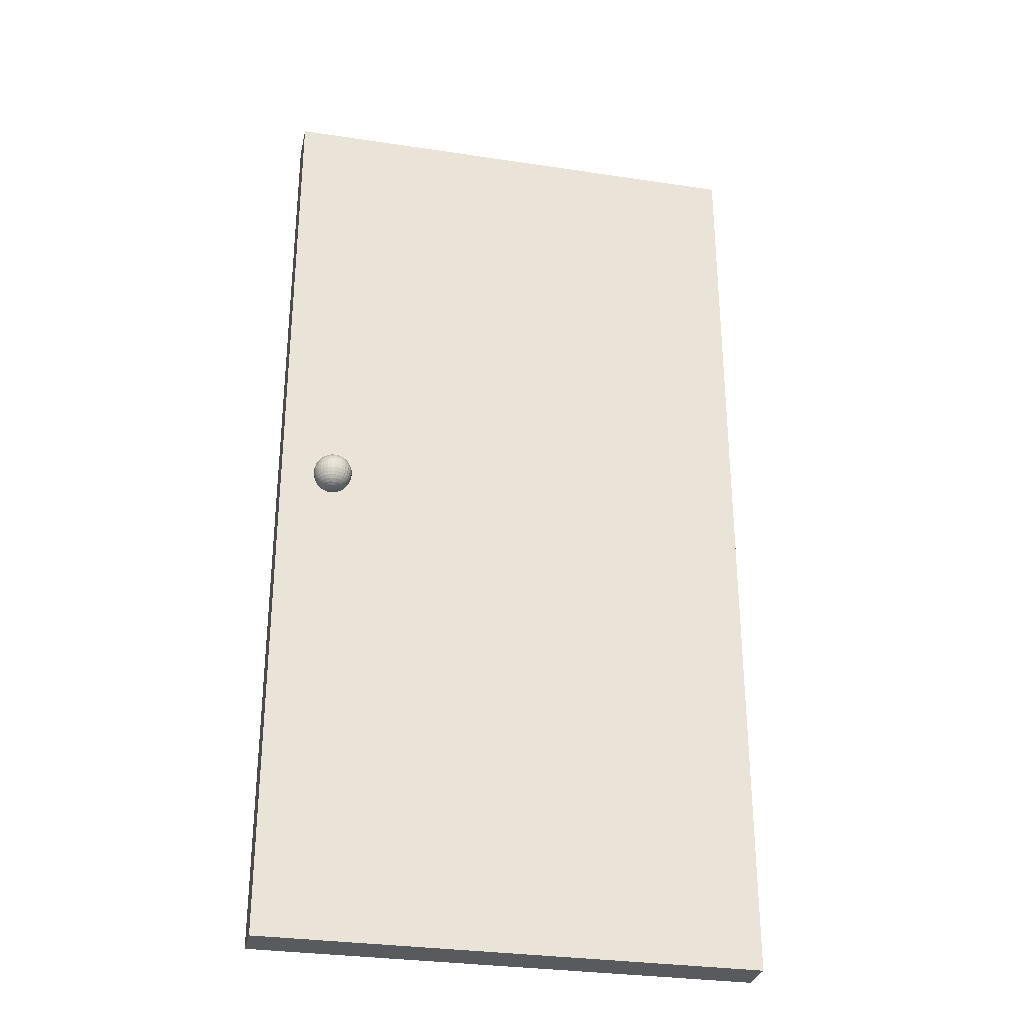
<metadata>
{"format":"obj","ext":"obj","renderer":"f3d","projection":"perspective","resolution":1024,"background":"white","views":[{"elev":-30.5,"azim":167.7,"up":"+Y"}]}
</metadata>
<code>
o Door_Cube.005
v 0.5 0.00159 0.04
v 0.5 0.00159 -0.04
v 1.5 0.00159 -0.04
v 1.5 0.00159 0.04
v 0.5 1.954 0.04
v 0.5 1.954 -0.04
v 1.5 1.954 -0.04
v 1.5 1.954 0.04
v 1.387 1.041 -0.0717
v 1.379 1.039 -0.0717
v 1.372 1.035 -0.0717
v 1.366 1.03 -0.0717
v 1.361 1.024 -0.0717
v 1.357 1.017 -0.0717
v 1.355 1.01 -0.0717
v 1.354 1.002 -0.0717
v 1.355 0.9941 -0.0717
v 1.357 0.9866 -0.0717
v 1.361 0.9797 -0.0717
v 1.366 0.9737 -0.0717
v 1.372 0.9687 -0.0717
v 1.379 0.965 -0.0717
v 1.387 0.9627 -0.0717
v 1.387 1.041 -0.07323
v 1.379 1.039 -0.07469
v 1.373 1.035 -0.07604
v 1.367 1.03 -0.07722
v 1.362 1.024 -0.07819
v 1.358 1.017 -0.07891
v 1.356 1.01 -0.07936
v 1.355 1.002 -0.07951
v 1.356 0.9941 -0.07936
v 1.358 0.9866 -0.07891
v 1.362 0.9797 -0.07819
v 1.367 0.9737 -0.07722
v 1.373 0.9687 -0.07604
v 1.379 0.965 -0.07469
v 1.387 0.9627 -0.07323
v 1.387 1.041 -0.07469
v 1.38 1.039 -0.07756
v 1.374 1.035 -0.08021
v 1.368 1.03 -0.08253
v 1.364 1.024 -0.08443
v 1.36 1.017 -0.08585
v 1.358 1.01 -0.08672
v 1.357 1.002 -0.08701
v 1.358 0.9941 -0.08672
v 1.36 0.9866 -0.08585
v 1.364 0.9797 -0.08443
v 1.368 0.9737 -0.08253
v 1.374 0.9687 -0.08021
v 1.38 0.965 -0.07756
v 1.387 0.9627 -0.07469
v 1.388 1.041 -0.07604
v 1.382 1.039 -0.08021
v 1.376 1.035 -0.08405
v 1.371 1.03 -0.08742
v 1.367 1.024 -0.09018
v 1.364 1.017 -0.09223
v 1.362 1.01 -0.0935
v 1.361 1.002 -0.09393
v 1.362 0.9941 -0.0935
v 1.364 0.9866 -0.09223
v 1.367 0.9797 -0.09018
v 1.371 0.9737 -0.08742
v 1.376 0.9687 -0.08405
v 1.382 0.965 -0.08021
v 1.388 0.9627 -0.07604
v 1.389 1.041 -0.07722
v 1.384 1.039 -0.08253
v 1.379 1.035 -0.08742
v 1.374 1.03 -0.0917
v 1.371 1.024 -0.09522
v 1.368 1.017 -0.09784
v 1.367 1.01 -0.09945
v 1.366 1.002 -0.09999
v 1.367 0.9941 -0.09945
v 1.368 0.9866 -0.09784
v 1.371 0.9797 -0.09522
v 1.374 0.9737 -0.0917
v 1.379 0.9687 -0.08742
v 1.384 0.965 -0.08253
v 1.389 0.9627 -0.07722
v 1.39 1.041 -0.07819
v 1.386 1.039 -0.08443
v 1.382 1.035 -0.09018
v 1.379 1.03 -0.09522
v 1.376 1.024 -0.09936
v 1.374 1.017 -0.1024
v 1.373 1.01 -0.1043
v 1.372 1.002 -0.105
v 1.373 0.9941 -0.1043
v 1.374 0.9866 -0.1024
v 1.376 0.9797 -0.09936
v 1.379 0.9737 -0.09522
v 1.382 0.9687 -0.09018
v 1.386 0.965 -0.08443
v 1.39 0.9627 -0.07819
v 1.391 1.041 -0.07891
v 1.389 1.039 -0.08585
v 1.386 1.035 -0.09224
v 1.384 1.03 -0.09784
v 1.382 1.024 -0.1024
v 1.38 1.017 -0.1058
v 1.379 1.01 -0.1079
v 1.379 1.002 -0.1087
v 1.379 0.9941 -0.1079
v 1.38 0.9866 -0.1058
v 1.382 0.9797 -0.1024
v 1.384 0.9737 -0.09784
v 1.386 0.9687 -0.09224
v 1.389 0.965 -0.08585
v 1.391 0.9627 -0.07891
v 1.393 1.041 -0.07936
v 1.391 1.039 -0.08672
v 1.39 1.035 -0.0935
v 1.389 1.03 -0.09945
v 1.388 1.024 -0.1043
v 1.387 1.017 -0.1079
v 1.387 1.01 -0.1102
v 1.387 1.002 -0.1109
v 1.387 0.9941 -0.1102
v 1.387 0.9866 -0.1079
v 1.388 0.9797 -0.1043
v 1.389 0.9737 -0.09945
v 1.39 0.9687 -0.0935
v 1.391 0.965 -0.08672
v 1.393 0.9627 -0.07936
v 1.394 1.041 -0.07951
v 1.394 1.039 -0.08701
v 1.394 1.035 -0.09393
v 1.394 1.03 -0.09999
v 1.394 1.024 -0.105
v 1.394 1.017 -0.1087
v 1.394 1.01 -0.1109
v 1.394 1.002 -0.1117
v 1.394 0.9941 -0.1109
v 1.394 0.9866 -0.1087
v 1.394 0.9797 -0.105
v 1.394 0.9737 -0.09999
v 1.394 0.9687 -0.09393
v 1.394 0.965 -0.08701
v 1.394 0.9627 -0.07951
v 1.396 1.041 -0.07936
v 1.397 1.039 -0.08672
v 1.399 1.035 -0.0935
v 1.4 1.03 -0.09945
v 1.401 1.024 -0.1043
v 1.402 1.017 -0.1079
v 1.402 1.01 -0.1102
v 1.402 1.002 -0.1109
v 1.402 0.9941 -0.1102
v 1.402 0.9866 -0.1079
v 1.401 0.9797 -0.1043
v 1.4 0.9737 -0.09945
v 1.399 0.9687 -0.0935
v 1.397 0.965 -0.08672
v 1.396 0.9627 -0.07936
v 1.397 1.041 -0.07891
v 1.4 1.039 -0.08585
v 1.403 1.035 -0.09224
v 1.405 1.03 -0.09784
v 1.407 1.024 -0.1024
v 1.409 1.017 -0.1058
v 1.409 1.01 -0.1079
v 1.41 1.002 -0.1087
v 1.409 0.9941 -0.1079
v 1.409 0.9866 -0.1058
v 1.407 0.9797 -0.1024
v 1.405 0.9737 -0.09784
v 1.403 0.9687 -0.09224
v 1.4 0.965 -0.08585
v 1.397 0.9627 -0.07891
v 1.399 1.041 -0.07819
v 1.403 1.039 -0.08443
v 1.407 1.035 -0.09018
v 1.41 1.03 -0.09522
v 1.413 1.024 -0.09936
v 1.415 1.017 -0.1024
v 1.416 1.01 -0.1043
v 1.417 1.002 -0.105
v 1.416 0.9941 -0.1043
v 1.415 0.9866 -0.1024
v 1.413 0.9797 -0.09936
v 1.41 0.9737 -0.09522
v 1.407 0.9687 -0.09018
v 1.403 0.965 -0.08443
v 1.399 0.9627 -0.07819
v 1.4 1.041 -0.07722
v 1.405 1.039 -0.08253
v 1.41 1.035 -0.08742
v 1.414 1.03 -0.0917
v 1.418 1.024 -0.09522
v 1.421 1.017 -0.09784
v 1.422 1.01 -0.09945
v 1.423 1.002 -0.09999
v 1.422 0.9941 -0.09945
v 1.421 0.9866 -0.09784
v 1.418 0.9797 -0.09522
v 1.414 0.9737 -0.0917
v 1.41 0.9687 -0.08742
v 1.405 0.965 -0.08253
v 1.4 0.9627 -0.07722
v 1.401 1.041 -0.07604
v 1.407 1.039 -0.08021
v 1.413 1.035 -0.08405
v 1.418 1.03 -0.08742
v 1.422 1.024 -0.09018
v 1.425 1.017 -0.09224
v 1.427 1.01 -0.0935
v 1.428 1.002 -0.09393
v 1.427 0.9941 -0.0935
v 1.425 0.9866 -0.09224
v 1.422 0.9797 -0.09018
v 1.418 0.9737 -0.08742
v 1.413 0.9687 -0.08405
v 1.407 0.965 -0.08021
v 1.401 0.9627 -0.07604
v 1.402 1.041 -0.07469
v 1.409 1.039 -0.07756
v 1.415 1.035 -0.08021
v 1.421 1.03 -0.08253
v 1.425 1.024 -0.08443
v 1.429 1.017 -0.08585
v 1.431 1.01 -0.08672
v 1.431 1.002 -0.08701
v 1.431 0.9941 -0.08672
v 1.429 0.9866 -0.08585
v 1.425 0.9797 -0.08443
v 1.421 0.9737 -0.08253
v 1.415 0.9687 -0.08021
v 1.409 0.965 -0.07756
v 1.402 0.9627 -0.07469
v 1.402 1.041 -0.07323
v 1.409 1.039 -0.07469
v 1.416 1.035 -0.07604
v 1.422 1.03 -0.07722
v 1.427 1.024 -0.07819
v 1.431 1.017 -0.07891
v 1.433 1.01 -0.07936
v 1.434 1.002 -0.07951
v 1.433 0.9941 -0.07936
v 1.431 0.9866 -0.07891
v 1.427 0.9797 -0.07819
v 1.422 0.9737 -0.07722
v 1.416 0.9687 -0.07604
v 1.409 0.965 -0.07469
v 1.402 0.9627 -0.07323
v 1.402 1.041 -0.0717
v 1.41 1.039 -0.0717
v 1.417 1.035 -0.0717
v 1.423 1.03 -0.0717
v 1.428 1.024 -0.0717
v 1.431 1.017 -0.0717
v 1.434 1.01 -0.0717
v 1.434 1.002 -0.0717
v 1.434 0.9941 -0.0717
v 1.431 0.9866 -0.0717
v 1.428 0.9797 -0.0717
v 1.423 0.9737 -0.0717
v 1.417 0.9687 -0.0717
v 1.41 0.965 -0.0717
v 1.402 0.9627 -0.0717
v 1.402 1.041 -0.07018
v 1.409 1.039 -0.06872
v 1.416 1.035 -0.06737
v 1.422 1.03 -0.06619
v 1.427 1.024 -0.06522
v 1.431 1.017 -0.06449
v 1.433 1.01 -0.06405
v 1.434 1.002 -0.0639
v 1.433 0.9941 -0.06405
v 1.431 0.9866 -0.06449
v 1.427 0.9797 -0.06522
v 1.422 0.9737 -0.06619
v 1.416 0.9687 -0.06737
v 1.409 0.965 -0.06872
v 1.402 0.9627 -0.07018
v 1.402 1.041 -0.06872
v 1.409 1.039 -0.06585
v 1.415 1.035 -0.0632
v 1.421 1.03 -0.06088
v 1.425 1.024 -0.05898
v 1.429 1.017 -0.05756
v 1.431 1.01 -0.05669
v 1.431 1.002 -0.0564
v 1.431 0.9941 -0.05669
v 1.429 0.9866 -0.05756
v 1.425 0.9797 -0.05898
v 1.421 0.9737 -0.06088
v 1.415 0.9687 -0.0632
v 1.409 0.965 -0.06585
v 1.402 0.9627 -0.06872
v 1.401 1.041 -0.06737
v 1.407 1.039 -0.0632
v 1.413 1.035 -0.05936
v 1.418 1.03 -0.05599
v 1.422 1.024 -0.05323
v 1.425 1.017 -0.05117
v 1.427 1.01 -0.04991
v 1.428 1.002 -0.04948
v 1.427 0.9941 -0.04991
v 1.425 0.9866 -0.05117
v 1.422 0.9797 -0.05323
v 1.418 0.9737 -0.05599
v 1.413 0.9687 -0.05936
v 1.407 0.965 -0.0632
v 1.401 0.9627 -0.06737
v 1.4 1.041 -0.06619
v 1.405 1.039 -0.06088
v 1.41 1.035 -0.05599
v 1.414 1.03 -0.0517
v 1.418 1.024 -0.04819
v 1.421 1.017 -0.04557
v 1.422 1.01 -0.04396
v 1.423 1.002 -0.04342
v 1.422 0.9941 -0.04396
v 1.421 0.9866 -0.04557
v 1.418 0.9797 -0.04819
v 1.414 0.9737 -0.0517
v 1.41 0.9687 -0.05599
v 1.405 0.965 -0.06088
v 1.4 0.9627 -0.06619
v 1.399 1.041 -0.06522
v 1.403 1.039 -0.05898
v 1.407 1.035 -0.05323
v 1.41 1.03 -0.04819
v 1.413 1.024 -0.04405
v 1.415 1.017 -0.04098
v 1.416 1.01 -0.03909
v 1.417 1.002 -0.03845
v 1.416 0.9941 -0.03909
v 1.415 0.9866 -0.04098
v 1.413 0.9797 -0.04405
v 1.41 0.9737 -0.04819
v 1.407 0.9687 -0.05323
v 1.403 0.965 -0.05898
v 1.399 0.9627 -0.06522
v 1.394 0.9619 -0.0717
v 1.397 1.041 -0.06449
v 1.4 1.039 -0.05756
v 1.403 1.035 -0.05117
v 1.405 1.03 -0.04557
v 1.407 1.024 -0.04098
v 1.409 1.017 -0.03756
v 1.409 1.01 -0.03546
v 1.41 1.002 -0.03475
v 1.409 0.9941 -0.03546
v 1.409 0.9866 -0.03756
v 1.407 0.9797 -0.04098
v 1.405 0.9737 -0.04557
v 1.403 0.9687 -0.05117
v 1.4 0.965 -0.05756
v 1.397 0.9627 -0.06449
v 1.396 1.041 -0.06405
v 1.397 1.039 -0.05669
v 1.399 1.035 -0.04991
v 1.4 1.03 -0.04396
v 1.401 1.024 -0.03909
v 1.402 1.017 -0.03546
v 1.402 1.01 -0.03323
v 1.402 1.002 -0.03247
v 1.402 0.9941 -0.03323
v 1.402 0.9866 -0.03546
v 1.401 0.9797 -0.03909
v 1.4 0.9737 -0.04396
v 1.399 0.9687 -0.04991
v 1.397 0.965 -0.05669
v 1.396 0.9627 -0.06405
v 1.394 1.041 -0.0639
v 1.394 1.039 -0.0564
v 1.394 1.035 -0.04948
v 1.394 1.03 -0.04342
v 1.394 1.024 -0.03845
v 1.394 1.017 -0.03475
v 1.394 1.01 -0.03247
v 1.394 1.002 -0.0317
v 1.394 0.9941 -0.03247
v 1.394 0.9866 -0.03475
v 1.394 0.9797 -0.03845
v 1.394 0.9737 -0.04342
v 1.394 0.9687 -0.04948
v 1.394 0.965 -0.0564
v 1.394 0.9627 -0.0639
v 1.393 1.041 -0.06405
v 1.391 1.039 -0.05669
v 1.39 1.035 -0.04991
v 1.389 1.03 -0.04396
v 1.388 1.024 -0.03909
v 1.387 1.017 -0.03546
v 1.387 1.01 -0.03323
v 1.387 1.002 -0.03247
v 1.387 0.9941 -0.03323
v 1.387 0.9866 -0.03546
v 1.388 0.9797 -0.03909
v 1.389 0.9737 -0.04396
v 1.39 0.9687 -0.04991
v 1.391 0.965 -0.05669
v 1.393 0.9627 -0.06405
v 1.391 1.041 -0.06449
v 1.389 1.039 -0.05756
v 1.386 1.035 -0.05117
v 1.384 1.03 -0.04557
v 1.382 1.024 -0.04098
v 1.38 1.017 -0.03756
v 1.379 1.01 -0.03546
v 1.379 1.002 -0.03475
v 1.379 0.9941 -0.03546
v 1.38 0.9866 -0.03756
v 1.382 0.9797 -0.04098
v 1.384 0.9737 -0.04557
v 1.386 0.9687 -0.05117
v 1.389 0.965 -0.05756
v 1.391 0.9627 -0.06449
v 1.39 1.041 -0.06522
v 1.386 1.039 -0.05898
v 1.382 1.035 -0.05323
v 1.379 1.03 -0.04819
v 1.376 1.024 -0.04405
v 1.374 1.017 -0.04098
v 1.373 1.01 -0.03909
v 1.372 1.002 -0.03845
v 1.373 0.9941 -0.03909
v 1.374 0.9866 -0.04098
v 1.376 0.9797 -0.04405
v 1.379 0.9737 -0.04819
v 1.382 0.9687 -0.05323
v 1.386 0.965 -0.05898
v 1.39 0.9627 -0.06522
v 1.389 1.041 -0.06619
v 1.384 1.039 -0.06088
v 1.379 1.035 -0.05599
v 1.374 1.03 -0.0517
v 1.371 1.024 -0.04819
v 1.368 1.017 -0.04557
v 1.367 1.01 -0.04396
v 1.366 1.002 -0.04342
v 1.367 0.9941 -0.04396
v 1.368 0.9866 -0.04557
v 1.371 0.9797 -0.04819
v 1.374 0.9737 -0.0517
v 1.379 0.9687 -0.05599
v 1.384 0.965 -0.06088
v 1.389 0.9627 -0.06619
v 1.388 1.041 -0.06737
v 1.382 1.039 -0.0632
v 1.376 1.035 -0.05936
v 1.371 1.03 -0.05599
v 1.367 1.024 -0.05323
v 1.364 1.017 -0.05117
v 1.362 1.01 -0.04991
v 1.361 1.002 -0.04948
v 1.362 0.9941 -0.04991
v 1.364 0.9866 -0.05117
v 1.367 0.9797 -0.05323
v 1.371 0.9737 -0.05599
v 1.376 0.9687 -0.05936
v 1.382 0.965 -0.0632
v 1.388 0.9627 -0.06737
v 1.394 1.042 -0.0717
v 1.387 1.041 -0.06872
v 1.38 1.039 -0.06585
v 1.374 1.035 -0.0632
v 1.368 1.03 -0.06088
v 1.364 1.024 -0.05898
v 1.36 1.017 -0.05756
v 1.358 1.01 -0.05669
v 1.357 1.002 -0.0564
v 1.358 0.9941 -0.05669
v 1.36 0.9866 -0.05756
v 1.364 0.9797 -0.05898
v 1.368 0.9737 -0.06088
v 1.374 0.9687 -0.0632
v 1.38 0.965 -0.06585
v 1.387 0.9627 -0.06872
v 1.387 1.041 -0.07018
v 1.379 1.039 -0.06872
v 1.373 1.035 -0.06737
v 1.367 1.03 -0.06619
v 1.362 1.024 -0.06522
v 1.358 1.017 -0.06449
v 1.356 1.01 -0.06405
v 1.355 1.002 -0.0639
v 1.356 0.9941 -0.06405
v 1.358 0.9866 -0.06449
v 1.362 0.9797 -0.06522
v 1.367 0.9737 -0.06619
v 1.373 0.9687 -0.06737
v 1.379 0.965 -0.06872
v 1.387 0.9627 -0.07018
f 5 6 2 1
f 6 7 3 2
f 7 8 4 3
f 8 5 1 4
f 1 2 3 4
f 8 7 6 5
f 14 13 28 29
f 12 11 26 27
f 23 22 37 38
f 10 9 24 25
f 21 20 35 36
f 19 18 33 34
f 17 16 31 32
f 15 14 29 30
f 13 12 27 28
f 11 10 25 26
f 22 21 36 37
f 20 19 34 35
f 18 17 32 33
f 16 15 30 31
f 35 34 49 50
f 33 32 47 48
f 31 30 45 46
f 29 28 43 44
f 27 26 41 42
f 38 37 52 53
f 25 24 39 40
f 36 35 50 51
f 34 33 48 49
f 32 31 46 47
f 30 29 44 45
f 28 27 42 43
f 26 25 40 41
f 37 36 51 52
f 50 49 64 65
f 48 47 62 63
f 46 45 60 61
f 44 43 58 59
f 42 41 56 57
f 53 52 67 68
f 40 39 54 55
f 51 50 65 66
f 49 48 63 64
f 47 46 61 62
f 45 44 59 60
f 43 42 57 58
f 41 40 55 56
f 52 51 66 67
f 65 64 79 80
f 63 62 77 78
f 61 60 75 76
f 59 58 73 74
f 57 56 71 72
f 68 67 82 83
f 55 54 69 70
f 66 65 80 81
f 64 63 78 79
f 62 61 76 77
f 60 59 74 75
f 58 57 72 73
f 56 55 70 71
f 67 66 81 82
f 80 79 94 95
f 78 77 92 93
f 76 75 90 91
f 74 73 88 89
f 72 71 86 87
f 83 82 97 98
f 70 69 84 85
f 81 80 95 96
f 79 78 93 94
f 77 76 91 92
f 75 74 89 90
f 73 72 87 88
f 71 70 85 86
f 82 81 96 97
f 95 94 109 110
f 93 92 107 108
f 91 90 105 106
f 89 88 103 104
f 87 86 101 102
f 98 97 112 113
f 85 84 99 100
f 96 95 110 111
f 94 93 108 109
f 92 91 106 107
f 90 89 104 105
f 88 87 102 103
f 86 85 100 101
f 97 96 111 112
f 110 109 124 125
f 108 107 122 123
f 106 105 120 121
f 104 103 118 119
f 102 101 116 117
f 113 112 127 128
f 100 99 114 115
f 111 110 125 126
f 109 108 123 124
f 107 106 121 122
f 105 104 119 120
f 103 102 117 118
f 101 100 115 116
f 112 111 126 127
f 125 124 139 140
f 123 122 137 138
f 121 120 135 136
f 119 118 133 134
f 117 116 131 132
f 128 127 142 143
f 115 114 129 130
f 126 125 140 141
f 124 123 138 139
f 122 121 136 137
f 120 119 134 135
f 118 117 132 133
f 116 115 130 131
f 127 126 141 142
f 140 139 154 155
f 138 137 152 153
f 136 135 150 151
f 134 133 148 149
f 132 131 146 147
f 143 142 157 158
f 130 129 144 145
f 141 140 155 156
f 139 138 153 154
f 137 136 151 152
f 135 134 149 150
f 133 132 147 148
f 131 130 145 146
f 142 141 156 157
f 155 154 169 170
f 153 152 167 168
f 151 150 165 166
f 149 148 163 164
f 147 146 161 162
f 158 157 172 173
f 145 144 159 160
f 156 155 170 171
f 154 153 168 169
f 152 151 166 167
f 150 149 164 165
f 148 147 162 163
f 146 145 160 161
f 157 156 171 172
f 170 169 184 185
f 168 167 182 183
f 166 165 180 181
f 164 163 178 179
f 162 161 176 177
f 173 172 187 188
f 160 159 174 175
f 171 170 185 186
f 169 168 183 184
f 167 166 181 182
f 165 164 179 180
f 163 162 177 178
f 161 160 175 176
f 172 171 186 187
f 185 184 199 200
f 183 182 197 198
f 181 180 195 196
f 179 178 193 194
f 177 176 191 192
f 188 187 202 203
f 175 174 189 190
f 186 185 200 201
f 184 183 198 199
f 182 181 196 197
f 180 179 194 195
f 178 177 192 193
f 176 175 190 191
f 187 186 201 202
f 200 199 214 215
f 198 197 212 213
f 196 195 210 211
f 194 193 208 209
f 192 191 206 207
f 203 202 217 218
f 190 189 204 205
f 201 200 215 216
f 199 198 213 214
f 197 196 211 212
f 195 194 209 210
f 193 192 207 208
f 191 190 205 206
f 202 201 216 217
f 215 214 229 230
f 213 212 227 228
f 211 210 225 226
f 209 208 223 224
f 207 206 221 222
f 218 217 232 233
f 205 204 219 220
f 216 215 230 231
f 214 213 228 229
f 212 211 226 227
f 210 209 224 225
f 208 207 222 223
f 206 205 220 221
f 217 216 231 232
f 230 229 244 245
f 228 227 242 243
f 226 225 240 241
f 224 223 238 239
f 222 221 236 237
f 233 232 247 248
f 220 219 234 235
f 231 230 245 246
f 229 228 243 244
f 227 226 241 242
f 225 224 239 240
f 223 222 237 238
f 221 220 235 236
f 232 231 246 247
f 245 244 259 260
f 243 242 257 258
f 241 240 255 256
f 239 238 253 254
f 237 236 251 252
f 248 247 262 263
f 235 234 249 250
f 246 245 260 261
f 244 243 258 259
f 242 241 256 257
f 240 239 254 255
f 238 237 252 253
f 236 235 250 251
f 247 246 261 262
f 260 259 274 275
f 258 257 272 273
f 256 255 270 271
f 254 253 268 269
f 252 251 266 267
f 263 262 277 278
f 250 249 264 265
f 261 260 275 276
f 259 258 273 274
f 257 256 271 272
f 255 254 269 270
f 253 252 267 268
f 251 250 265 266
f 262 261 276 277
f 275 274 289 290
f 273 272 287 288
f 271 270 285 286
f 269 268 283 284
f 267 266 281 282
f 278 277 292 293
f 265 264 279 280
f 276 275 290 291
f 274 273 288 289
f 272 271 286 287
f 270 269 284 285
f 268 267 282 283
f 266 265 280 281
f 277 276 291 292
f 290 289 304 305
f 288 287 302 303
f 286 285 300 301
f 284 283 298 299
f 282 281 296 297
f 293 292 307 308
f 280 279 294 295
f 291 290 305 306
f 289 288 303 304
f 287 286 301 302
f 285 284 299 300
f 283 282 297 298
f 281 280 295 296
f 292 291 306 307
f 305 304 319 320
f 303 302 317 318
f 301 300 315 316
f 299 298 313 314
f 297 296 311 312
f 308 307 322 323
f 295 294 309 310
f 306 305 320 321
f 304 303 318 319
f 302 301 316 317
f 300 299 314 315
f 298 297 312 313
f 296 295 310 311
f 307 306 321 322
f 320 319 334 335
f 318 317 332 333
f 316 315 330 331
f 314 313 328 329
f 312 311 326 327
f 323 322 337 338
f 310 309 324 325
f 321 320 335 336
f 319 318 333 334
f 317 316 331 332
f 315 314 329 330
f 313 312 327 328
f 311 310 325 326
f 322 321 336 337
f 335 334 350 351
f 333 332 348 349
f 331 330 346 347
f 329 328 344 345
f 327 326 342 343
f 338 337 353 354
f 325 324 340 341
f 336 335 351 352
f 334 333 349 350
f 332 331 347 348
f 330 329 345 346
f 328 327 343 344
f 326 325 341 342
f 337 336 352 353
f 351 350 365 366
f 349 348 363 364
f 347 346 361 362
f 345 344 359 360
f 343 342 357 358
f 354 353 368 369
f 341 340 355 356
f 352 351 366 367
f 350 349 364 365
f 348 347 362 363
f 346 345 360 361
f 344 343 358 359
f 342 341 356 357
f 353 352 367 368
f 366 365 380 381
f 364 363 378 379
f 362 361 376 377
f 360 359 374 375
f 358 357 372 373
f 369 368 383 384
f 356 355 370 371
f 367 366 381 382
f 365 364 379 380
f 363 362 377 378
f 361 360 375 376
f 359 358 373 374
f 357 356 371 372
f 368 367 382 383
f 381 380 395 396
f 379 378 393 394
f 377 376 391 392
f 375 374 389 390
f 373 372 387 388
f 384 383 398 399
f 371 370 385 386
f 382 381 396 397
f 380 379 394 395
f 378 377 392 393
f 376 375 390 391
f 374 373 388 389
f 372 371 386 387
f 383 382 397 398
f 396 395 410 411
f 394 393 408 409
f 392 391 406 407
f 390 389 404 405
f 388 387 402 403
f 399 398 413 414
f 386 385 400 401
f 397 396 411 412
f 395 394 409 410
f 393 392 407 408
f 391 390 405 406
f 389 388 403 404
f 387 386 401 402
f 398 397 412 413
f 411 410 425 426
f 409 408 423 424
f 407 406 421 422
f 405 404 419 420
f 403 402 417 418
f 414 413 428 429
f 401 400 415 416
f 412 411 426 427
f 410 409 424 425
f 408 407 422 423
f 406 405 420 421
f 404 403 418 419
f 402 401 416 417
f 413 412 427 428
f 426 425 440 441
f 424 423 438 439
f 422 421 436 437
f 420 419 434 435
f 418 417 432 433
f 429 428 443 444
f 416 415 430 431
f 427 426 441 442
f 425 424 439 440
f 423 422 437 438
f 421 420 435 436
f 419 418 433 434
f 417 416 431 432
f 428 427 442 443
f 441 440 455 456
f 439 438 453 454
f 437 436 451 452
f 435 434 449 450
f 433 432 447 448
f 444 443 458 459
f 431 430 445 446
f 442 441 456 457
f 440 439 454 455
f 438 437 452 453
f 436 435 450 451
f 434 433 448 449
f 432 431 446 447
f 443 442 457 458
f 456 455 471 472
f 454 453 469 470
f 452 451 467 468
f 450 449 465 466
f 448 447 463 464
f 459 458 474 475
f 446 445 461 462
f 457 456 472 473
f 455 454 470 471
f 453 452 468 469
f 451 450 466 467
f 449 448 464 465
f 447 446 462 463
f 458 457 473 474
f 472 471 486 487
f 470 469 484 485
f 468 467 482 483
f 466 465 480 481
f 464 463 478 479
f 475 474 489 490
f 462 461 476 477
f 473 472 487 488
f 471 470 485 486
f 469 468 483 484
f 467 466 481 482
f 465 464 479 480
f 463 462 477 478
f 474 473 488 489
f 339 23 38
f 9 460 24
f 24 460 39
f 339 38 53
f 39 460 54
f 339 53 68
f 54 460 69
f 339 68 83
f 69 460 84
f 339 83 98
f 84 460 99
f 339 98 113
f 99 460 114
f 339 113 128
f 114 460 129
f 339 128 143
f 129 460 144
f 339 143 158
f 144 460 159
f 339 158 173
f 159 460 174
f 339 173 188
f 174 460 189
f 339 188 203
f 189 460 204
f 339 203 218
f 204 460 219
f 339 218 233
f 219 460 234
f 339 233 248
f 234 460 249
f 339 248 263
f 249 460 264
f 339 263 278
f 264 460 279
f 339 278 293
f 279 460 294
f 339 293 308
f 294 460 309
f 339 308 323
f 309 460 324
f 339 323 338
f 324 460 340
f 339 338 354
f 340 460 355
f 339 354 369
f 355 460 370
f 339 369 384
f 370 460 385
f 339 384 399
f 385 460 400
f 339 399 414
f 400 460 415
f 339 414 429
f 415 460 430
f 339 429 444
f 430 460 445
f 339 444 459
f 445 460 461
f 339 459 475
f 461 460 476
f 339 475 490
f 476 460 9
f 487 486 19 20
f 485 484 17 18
f 483 482 15 16
f 481 480 13 14
f 479 478 11 12
f 490 489 22 23
f 477 476 9 10
f 488 487 20 21
f 486 485 18 19
f 484 483 16 17
f 482 481 14 15
f 480 479 12 13
f 339 490 23
f 478 477 10 11
f 489 488 21 22

</code>
